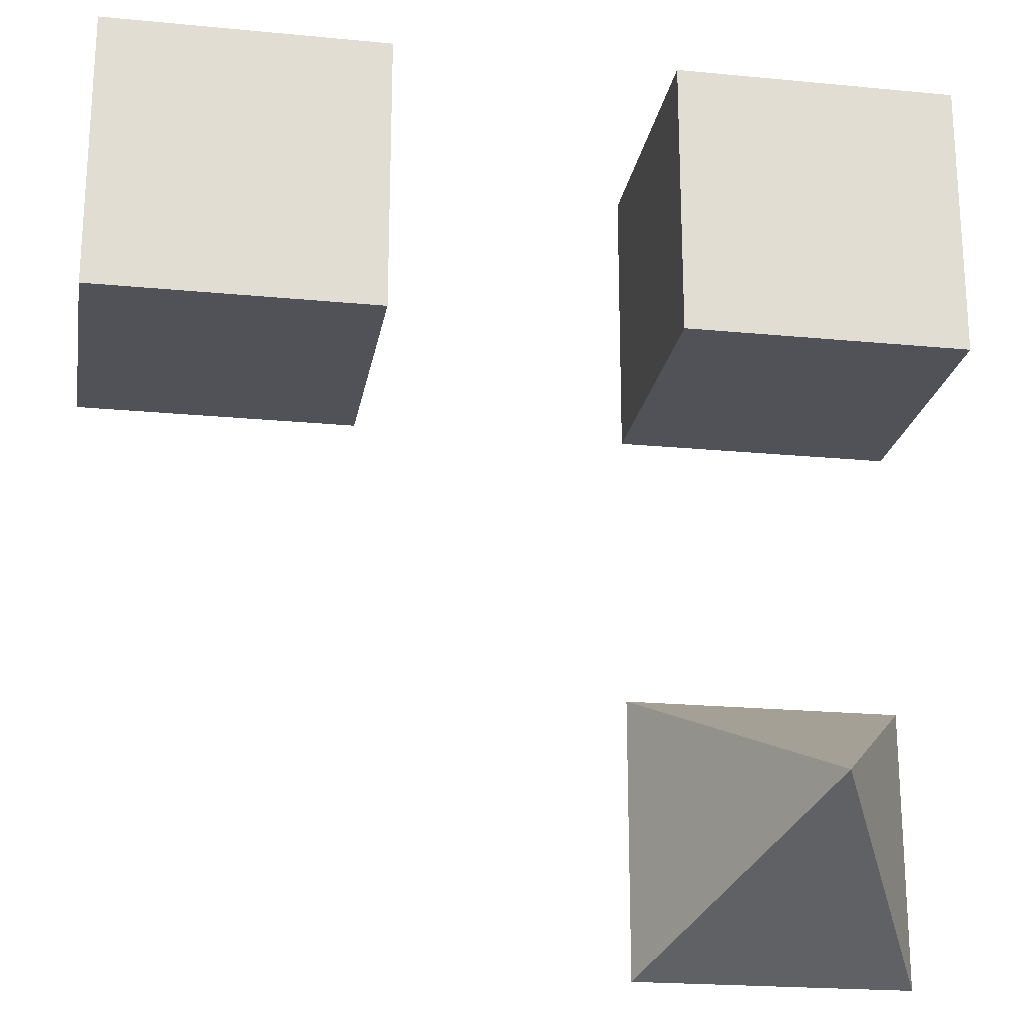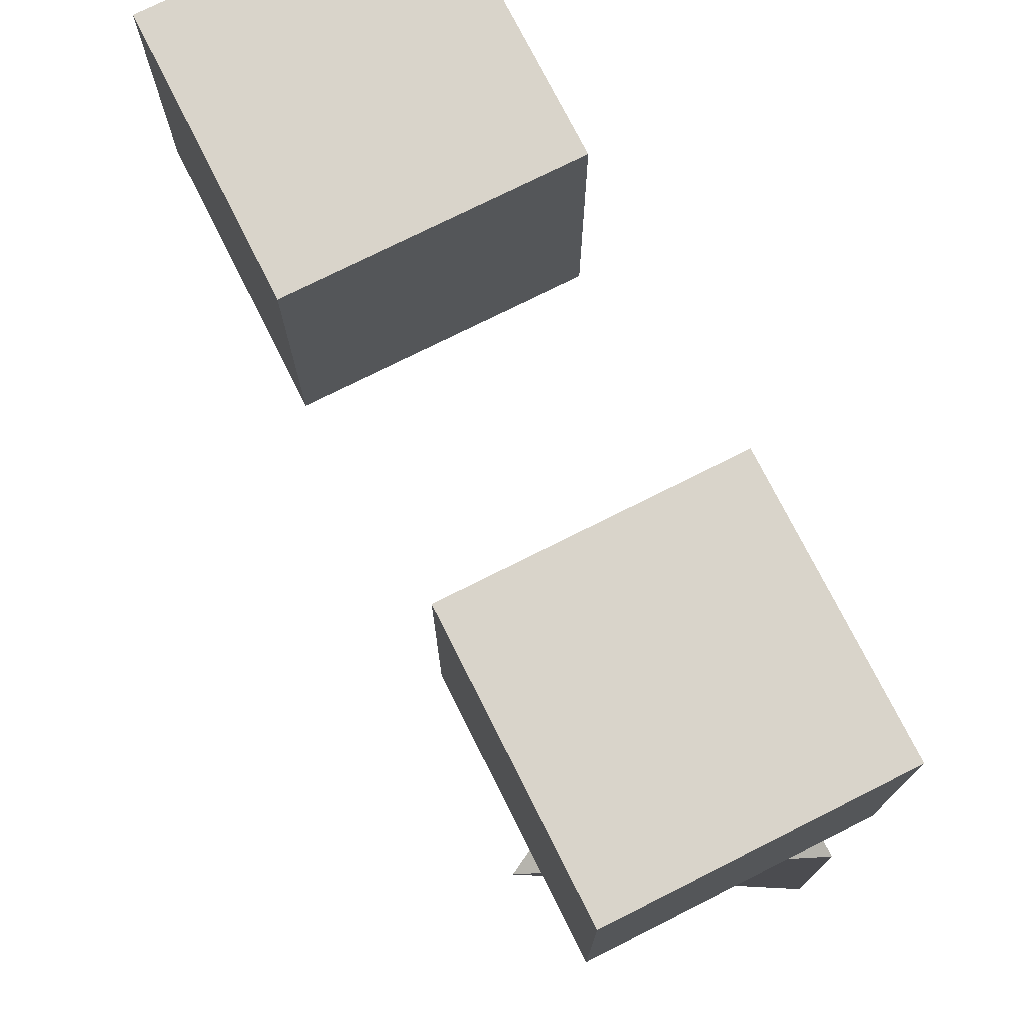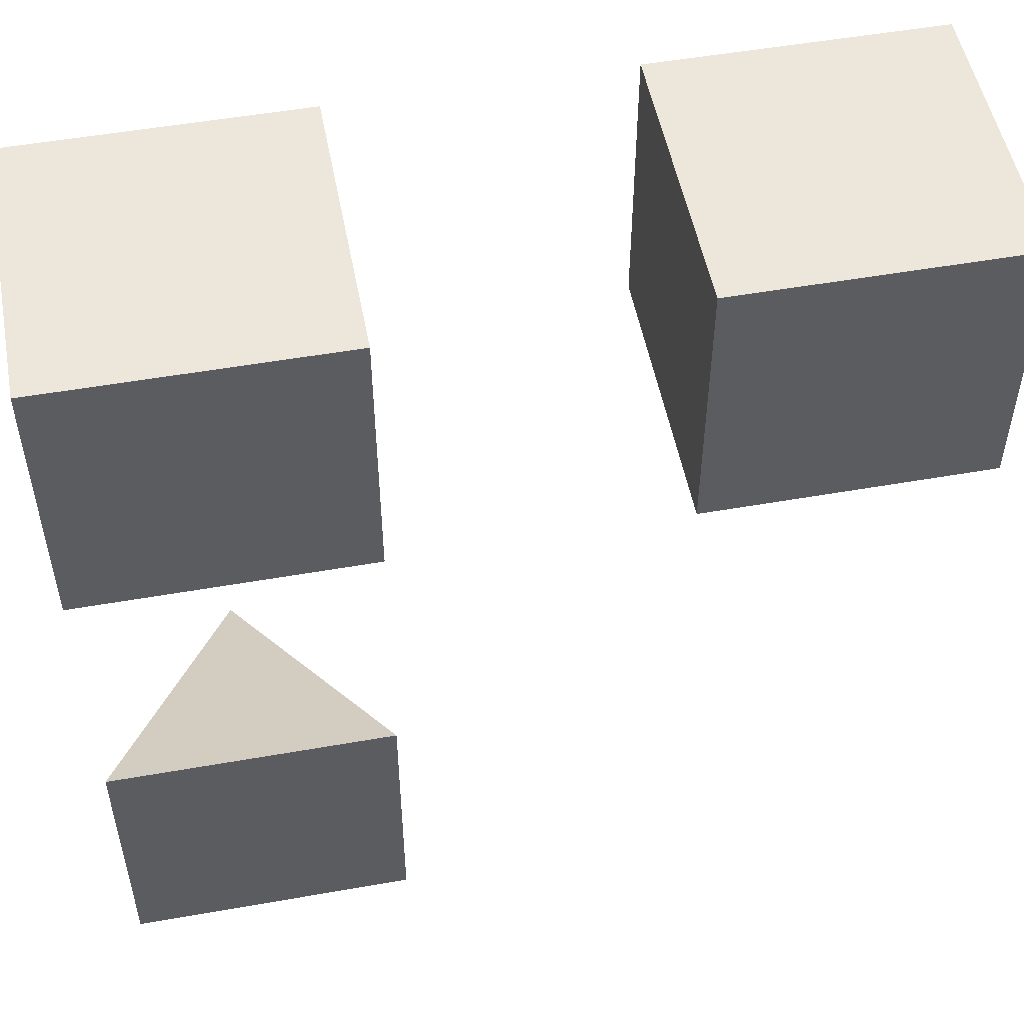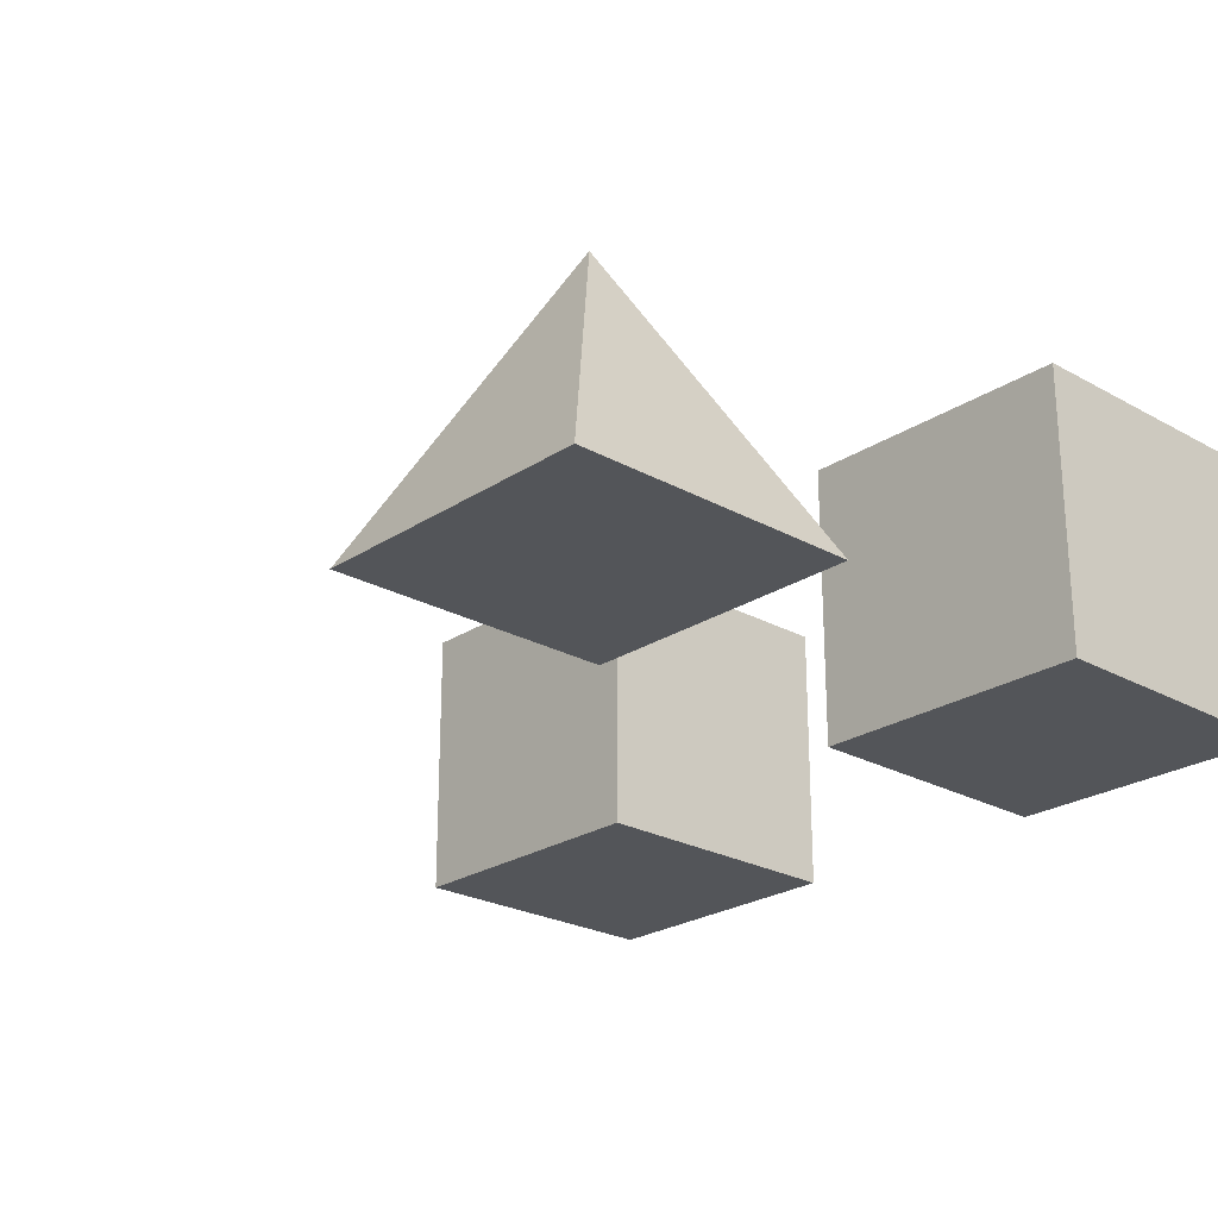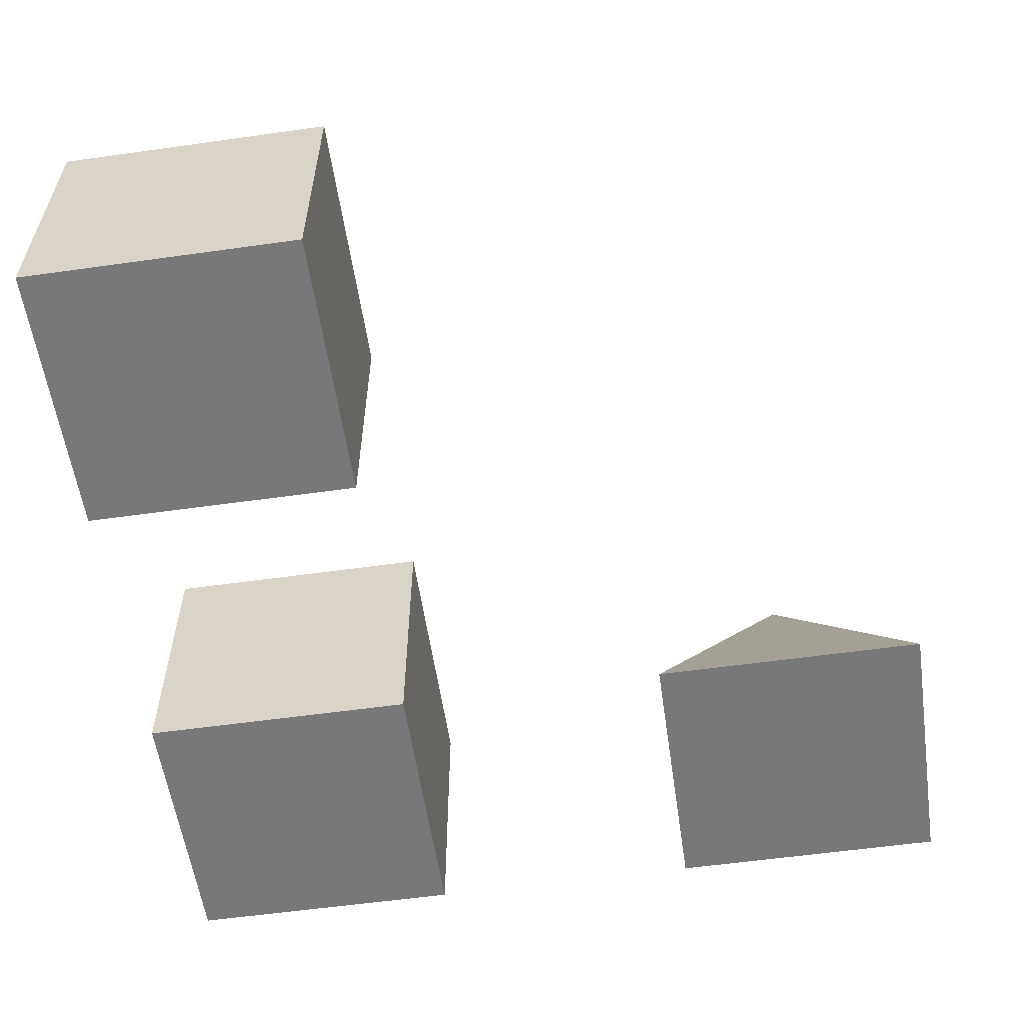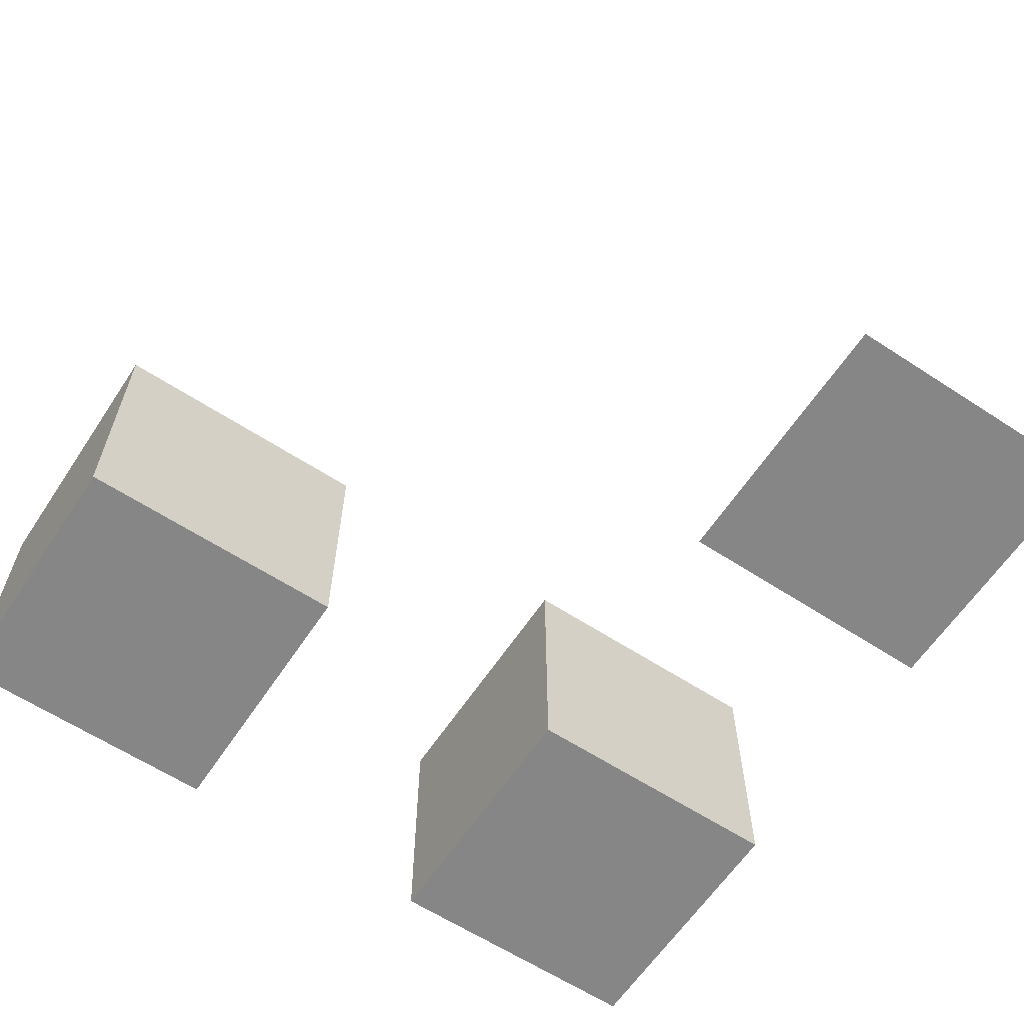
<metadata>
{"format":"obj","ext":"obj","renderer":"f3d","projection":"perspective","resolution":1024,"background":"white","views":[{"elev":-21.5,"azim":170.3,"up":"+Z"},{"elev":74.8,"azim":-116.7,"up":"+Z"},{"elev":52.1,"azim":-10.8,"up":"+Z"},{"elev":-24.1,"azim":-132.7,"up":"+Y"},{"elev":-57.6,"azim":98.3,"up":"+Y"},{"elev":-62.1,"azim":146.5,"up":"+Y"}]}
</metadata>
<code>
g Mesh1 cube1 Model
v 1 1 -0
v 1 1 -1
v 0 1 -1
v 0 1 -0
f 1 2 3 4
v 1 0 -0
v 1 0 -1
f 2 1 5 6
v 0 0 -0
f 1 4 7 5
v 0 0 -1
f 4 3 8 7
f 3 2 6 8
f 6 5 7 8
g Mesh2 cube2 Model
v 3 1 -0
v 3 1 -1
v 2 1 -1
v 2 1 -0
f 9 10 11 12
v 3 0 -0
v 3 0 -1
f 10 9 13 14
v 2 0 -0
f 9 12 15 13
v 2 0 -1
f 12 11 16 15
f 11 10 14 16
f 14 13 15 16
g Mesh3 pyramid1 Model
v 1 0 -2
v 0.5 1 -2.5
v 0 0 -2
f 17 18 19
v 1 0 -3
f 20 18 17
v 0 0 -3
f 21 18 20
f 19 18 21
f 20 17 19 21

</code>
